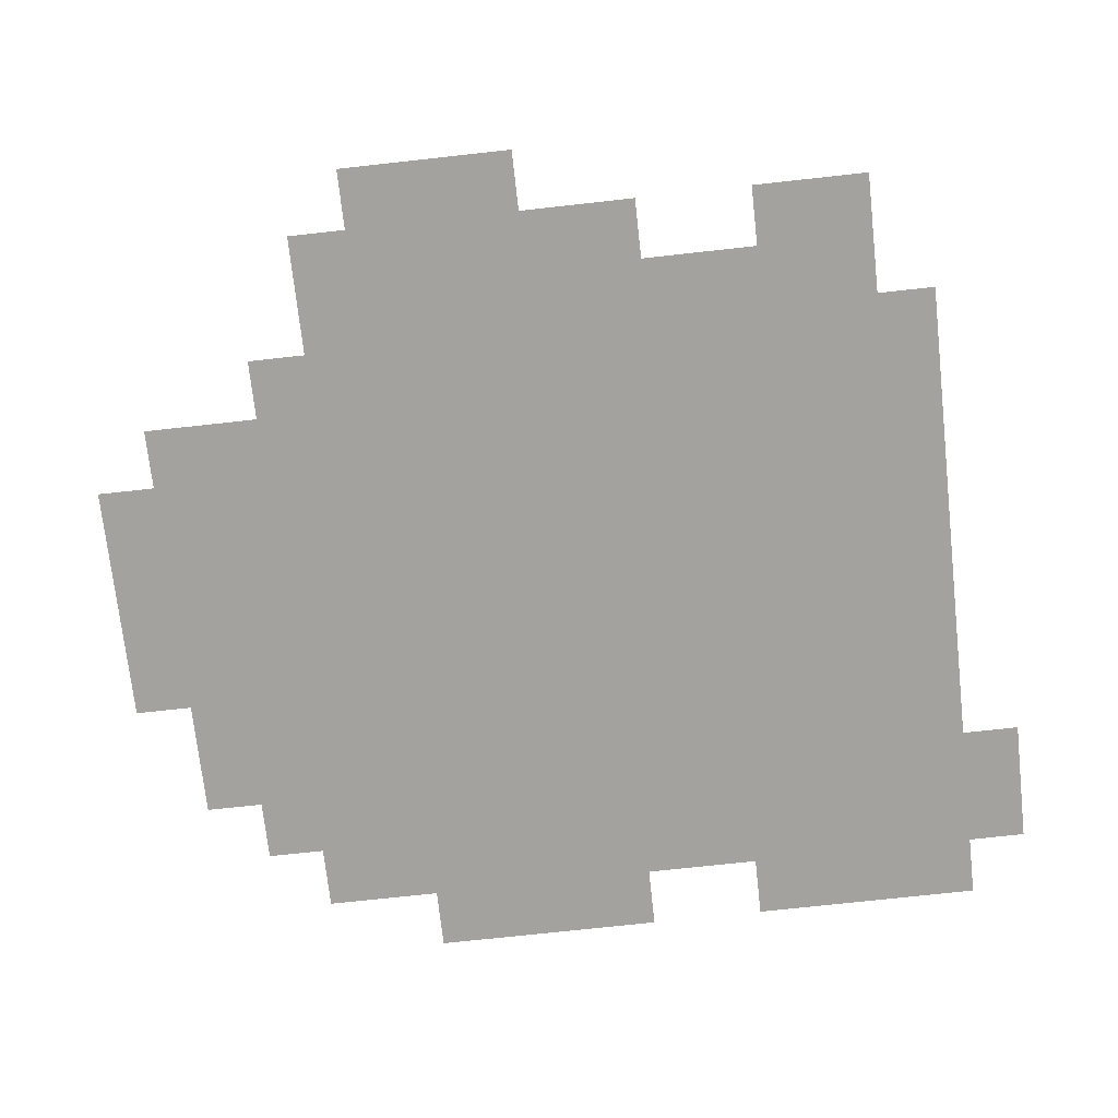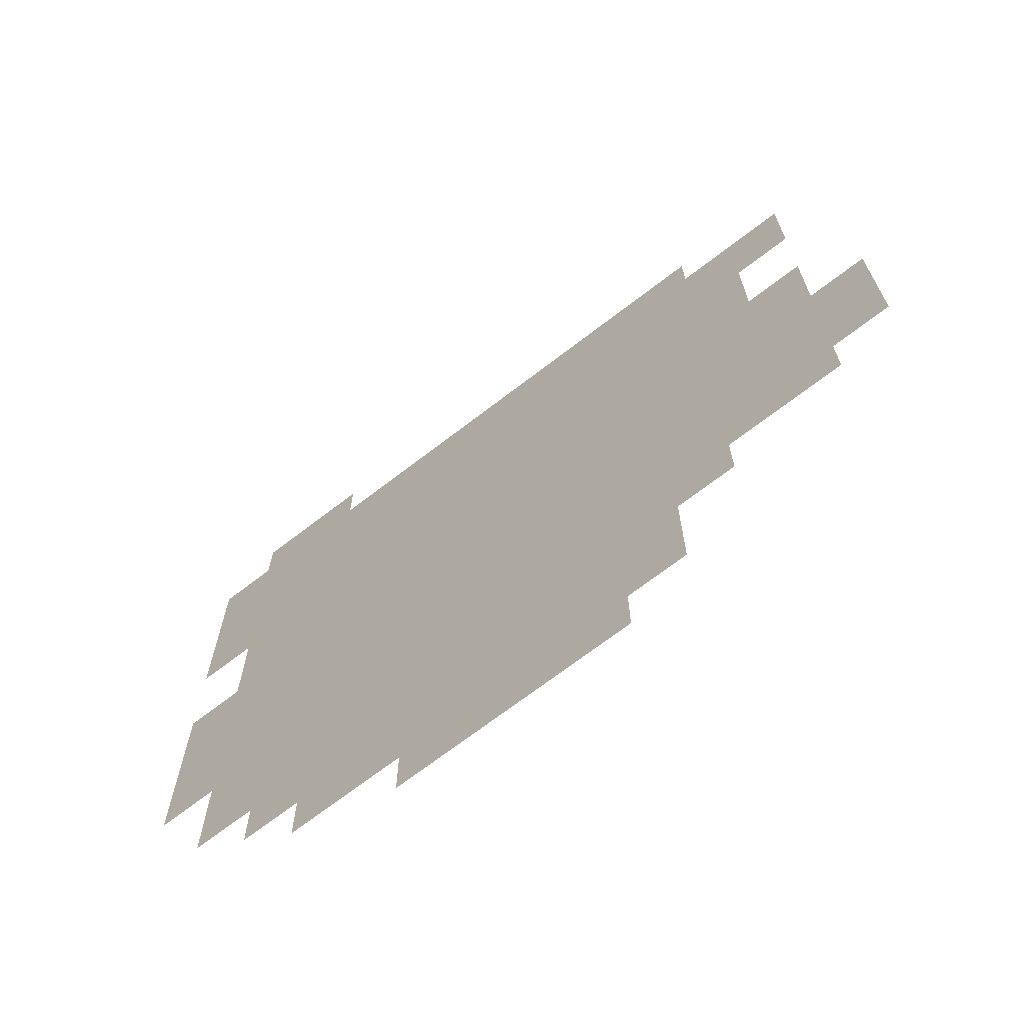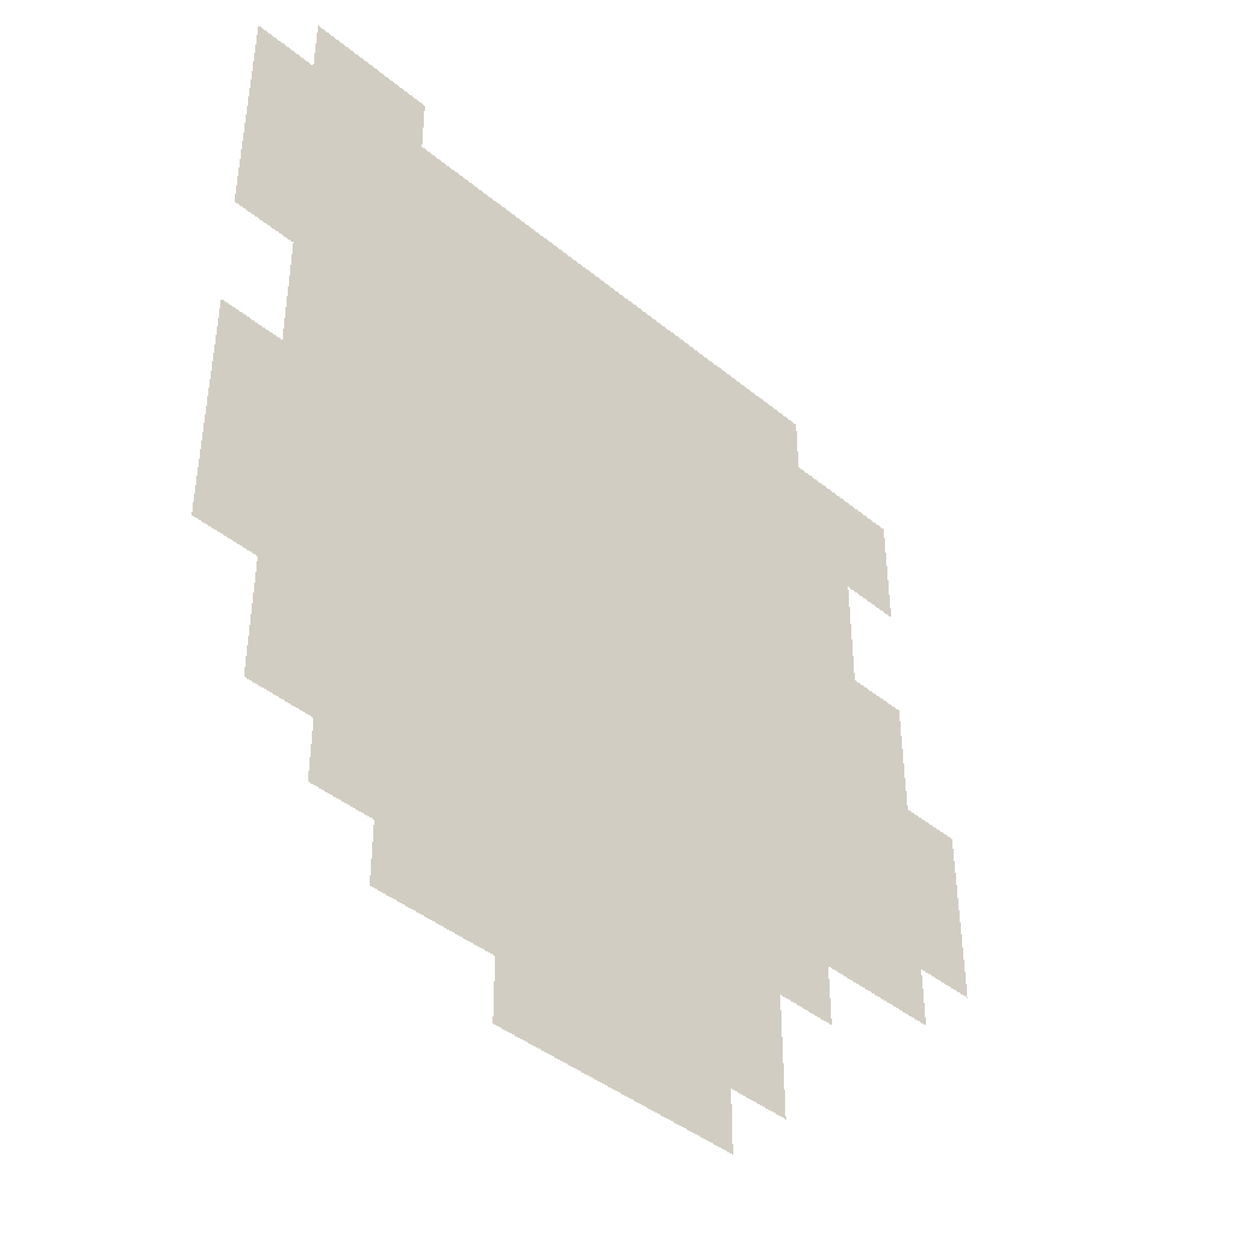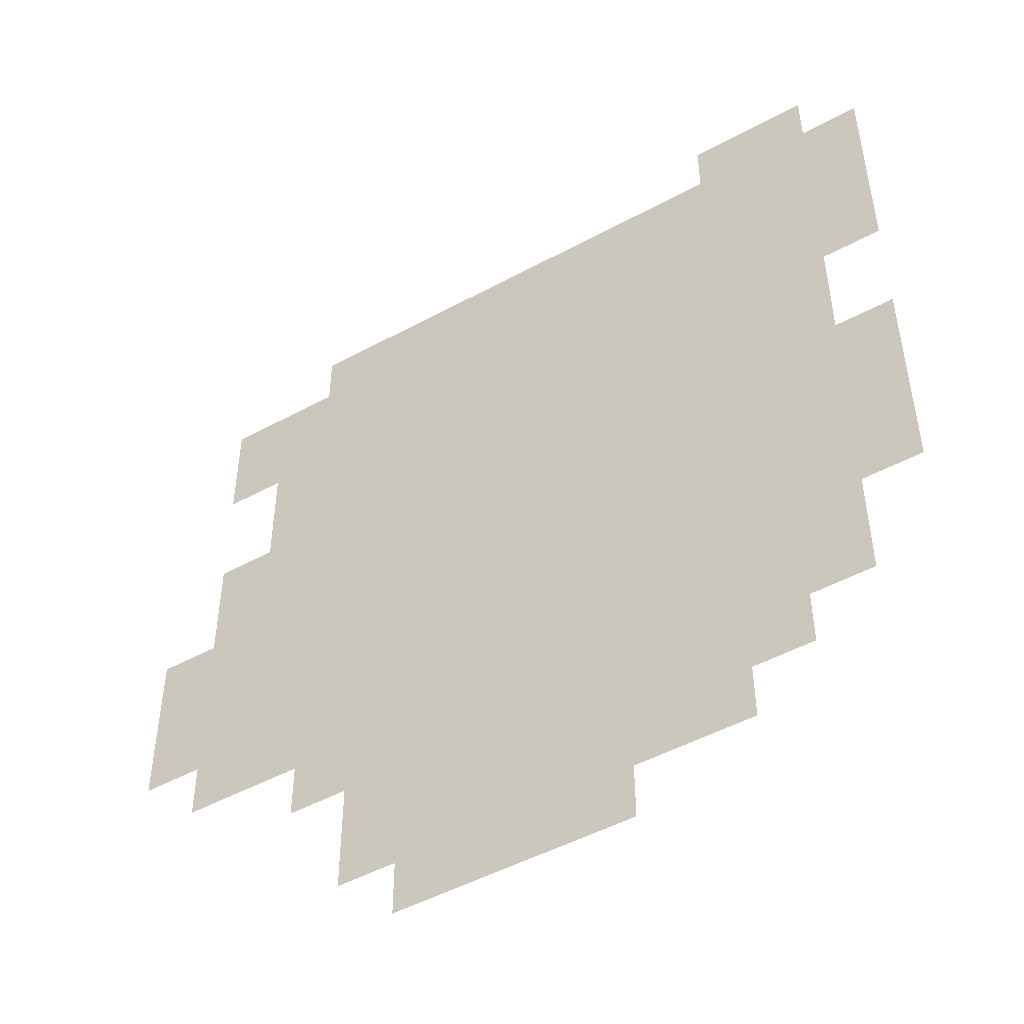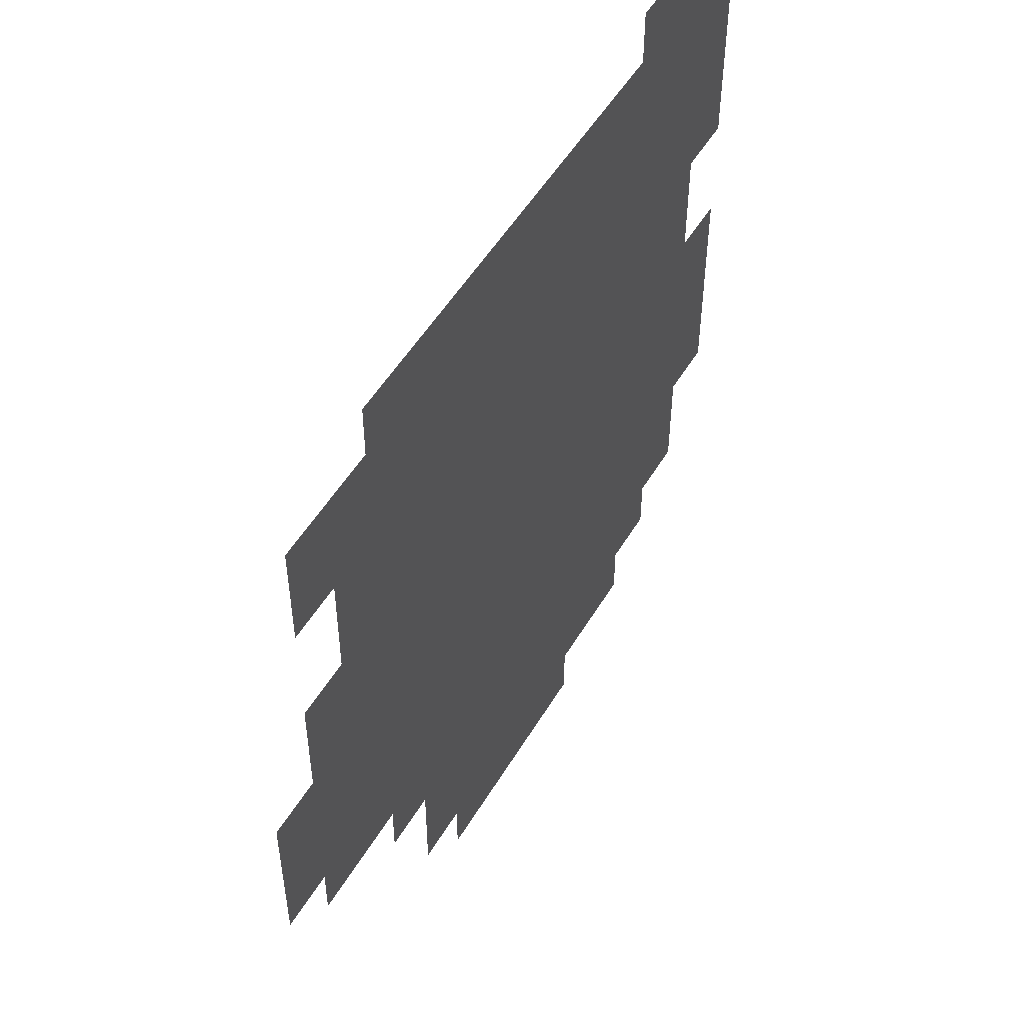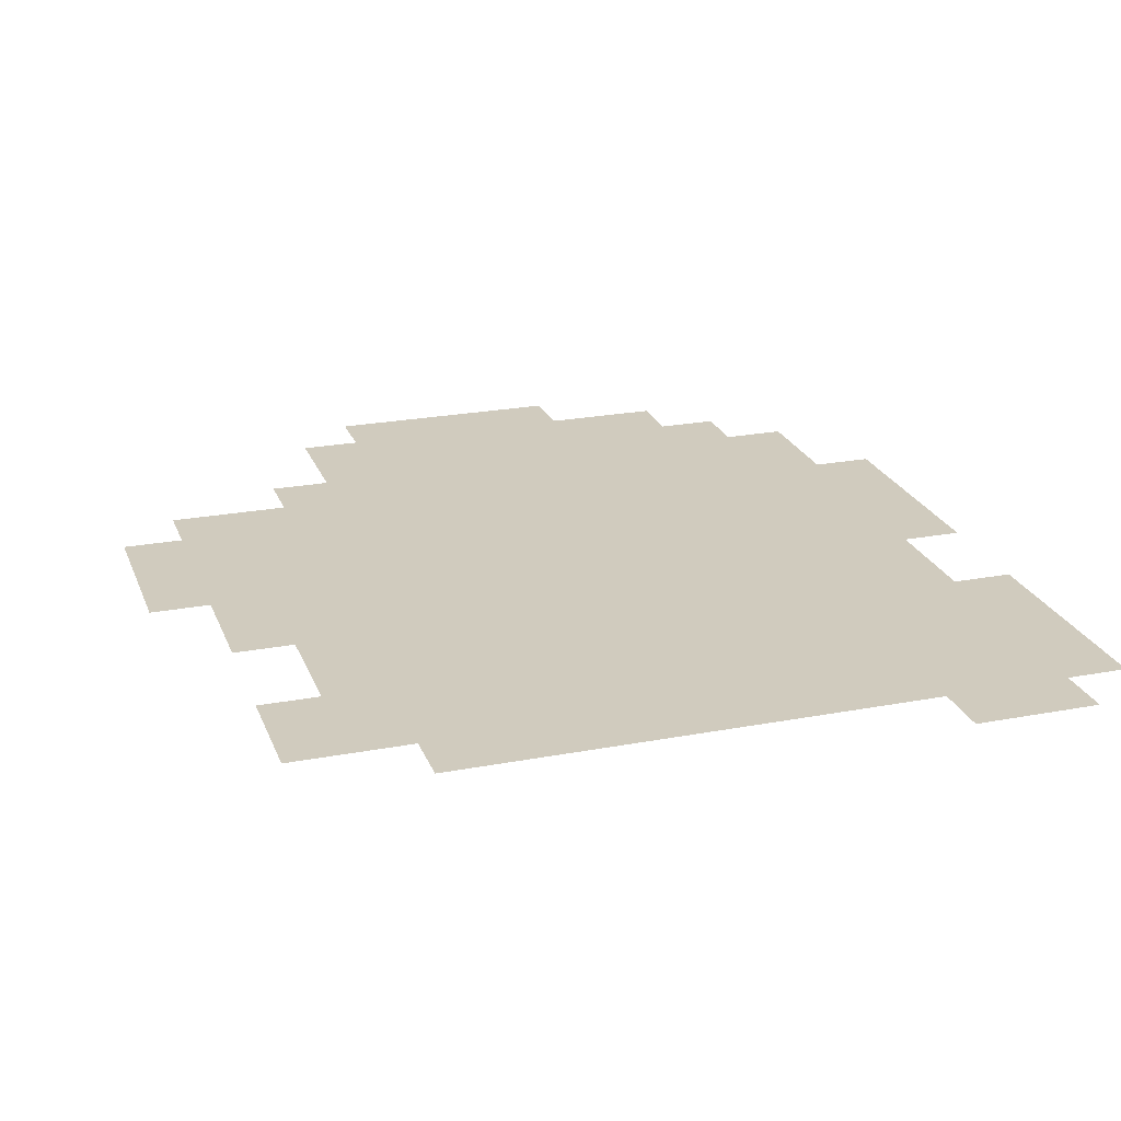
<metadata>
{"format":"obj","ext":"obj","renderer":"f3d","projection":"perspective","resolution":1024,"background":"white","views":[{"elev":-72.4,"azim":96.3,"up":"+Z"},{"elev":-69.9,"azim":37.6,"up":"+Y"},{"elev":-42.4,"azim":-44.5,"up":"+Y"},{"elev":-49.4,"azim":-149.0,"up":"+Y"},{"elev":52.1,"azim":120.1,"up":"+Y"},{"elev":23.3,"azim":162.2,"up":"+Z"}]}
</metadata>
<code>
o Plane
v -39.27 50 0
v -25.86 50 0
v 13.09 -50 0
v -13.09 -50 0
v -45.82 -18.75 0
v -45.82 6.25 0
v -45.82 18.75 0
v -45.82 43.75 0
v 45.82 0 0
v 45.82 -18.75 0
v -39.27 43.75 0
v -39.27 18.75 0
v -39.27 6.25 0
v -39.27 -18.75 0
v -39.27 -31.25 0
v -32.44 -31.25 0
v -32.44 -37.5 0
v -25.86 43.75 0
v -25.86 -37.5 0
v -25.86 -43.75 0
v -13.09 -43.75 0
v 13.09 -43.75 0
v 19.64 -31.25 0
v 19.64 -43.75 0
v 26.18 43.75 0
v 26.18 37.5 0
v 26.18 -25 0
v 26.18 -31.25 0
v 32.73 25 0
v 32.73 12.5 0
v 39.27 37.5 0
v 39.27 25 0
v 39.27 12.5 0
v 39.27 0 0
v 39.27 -18.75 0
v 39.27 -25 0
f 12 18 30
f 23 24 22
f 22 3 4
f 21 20 19
f 22 4 21
f 27 28 23
f 23 22 21
f 19 17 16
f 23 21 19
f 35 36 27
f 27 23 13
f 23 19 16
f 16 15 14
f 23 16 14
f 9 10 35
f 35 27 34
f 23 14 13
f 14 5 6
f 30 27 13
f 34 9 35
f 30 33 34
f 31 32 29
f 30 34 27
f 26 31 29
f 26 29 30
f 18 25 26
f 1 2 18
f 7 8 11
f 11 1 18
f 18 26 30
f 14 6 13
f 12 7 11
f 12 11 18
f 30 13 12

</code>
